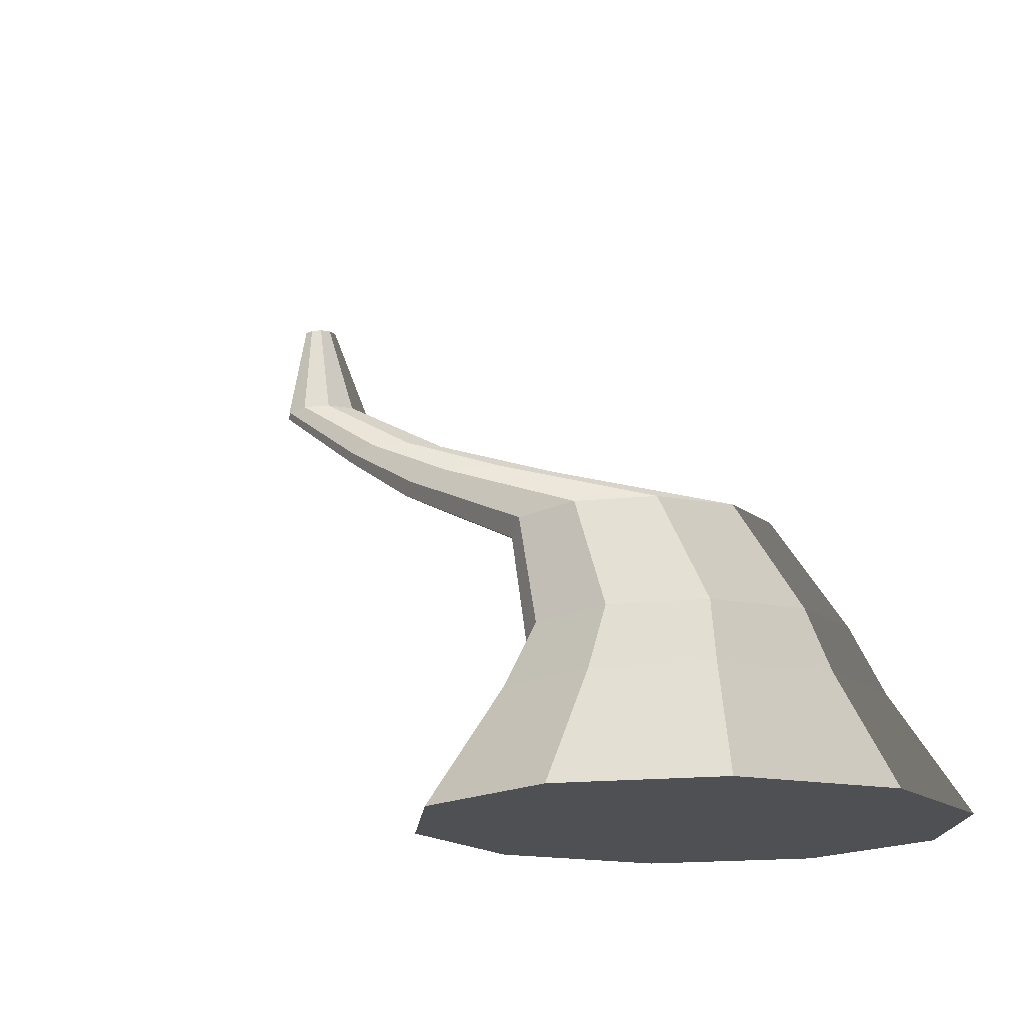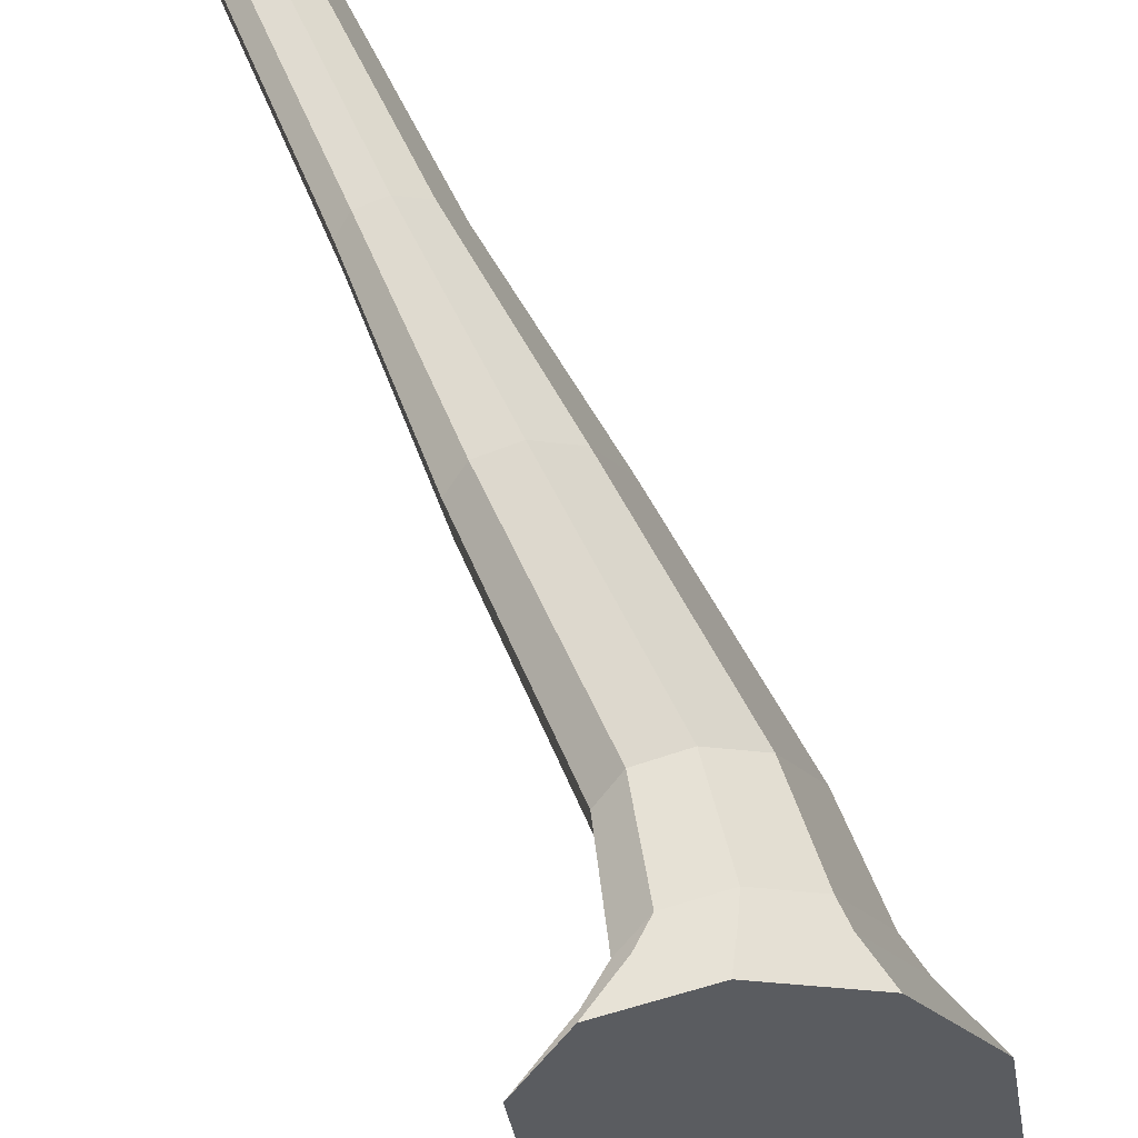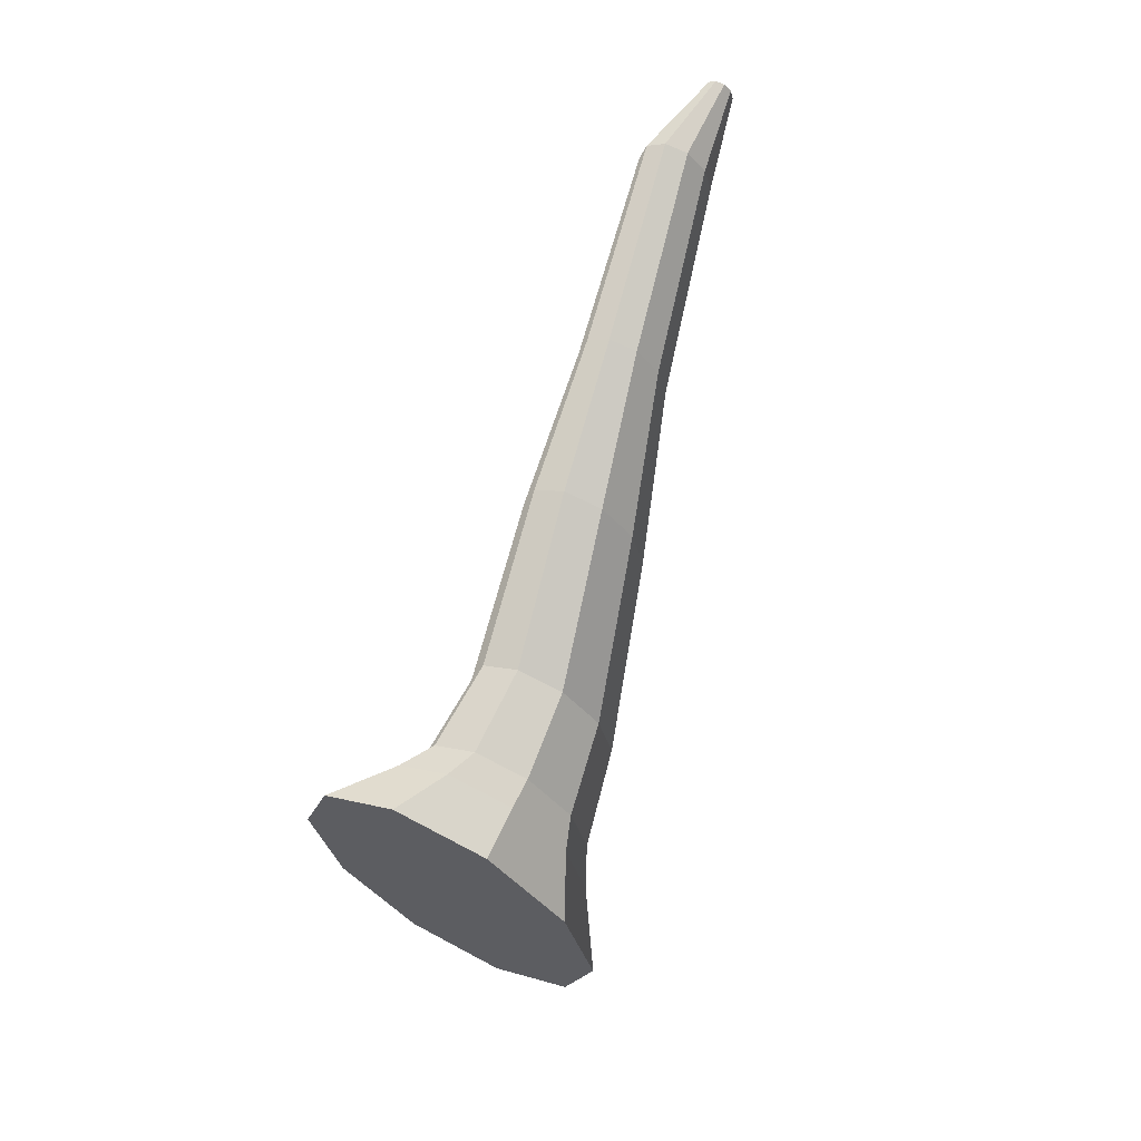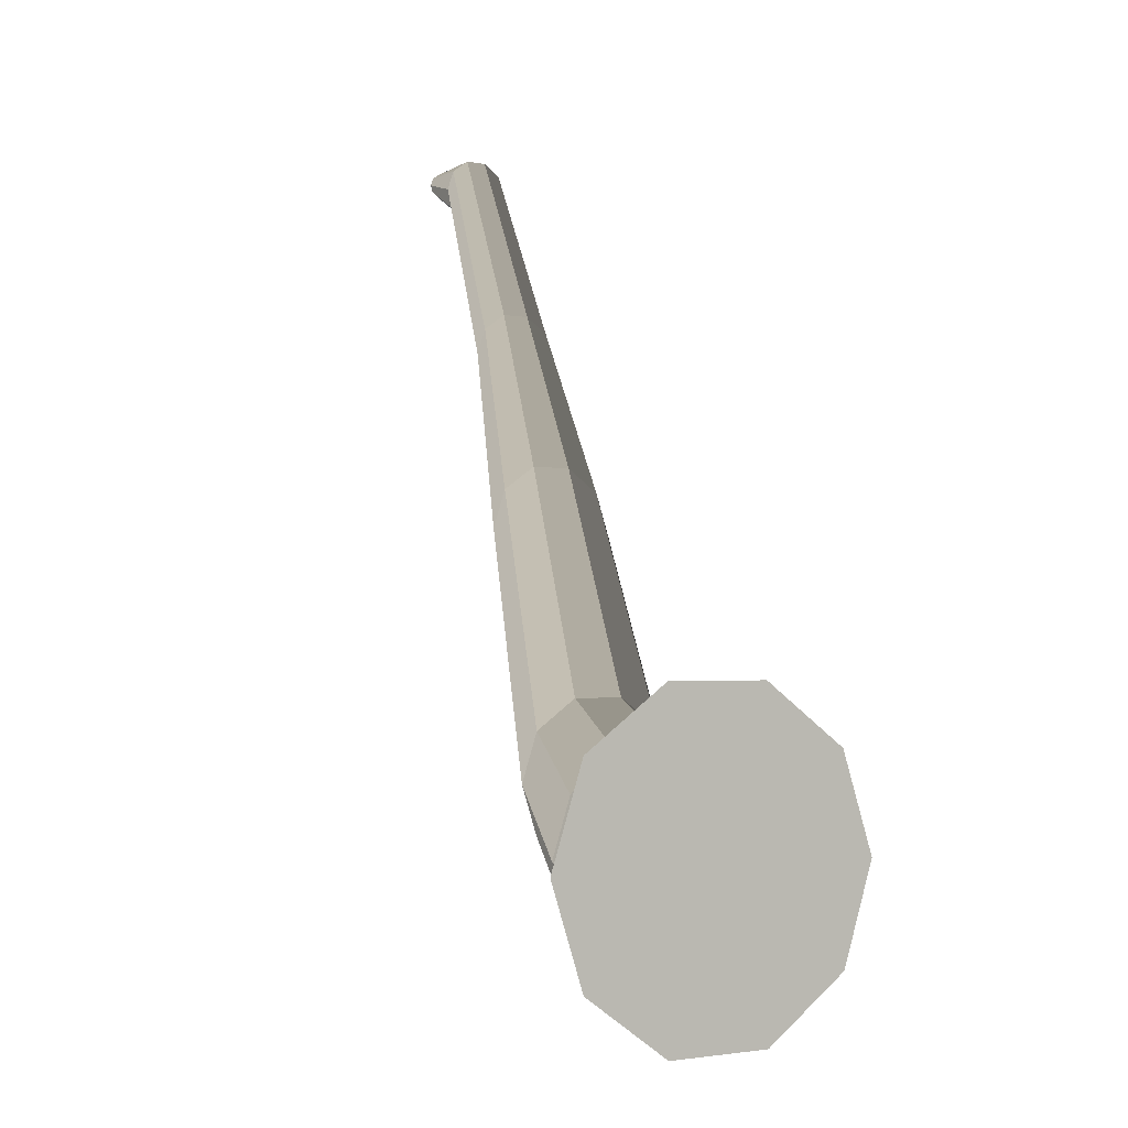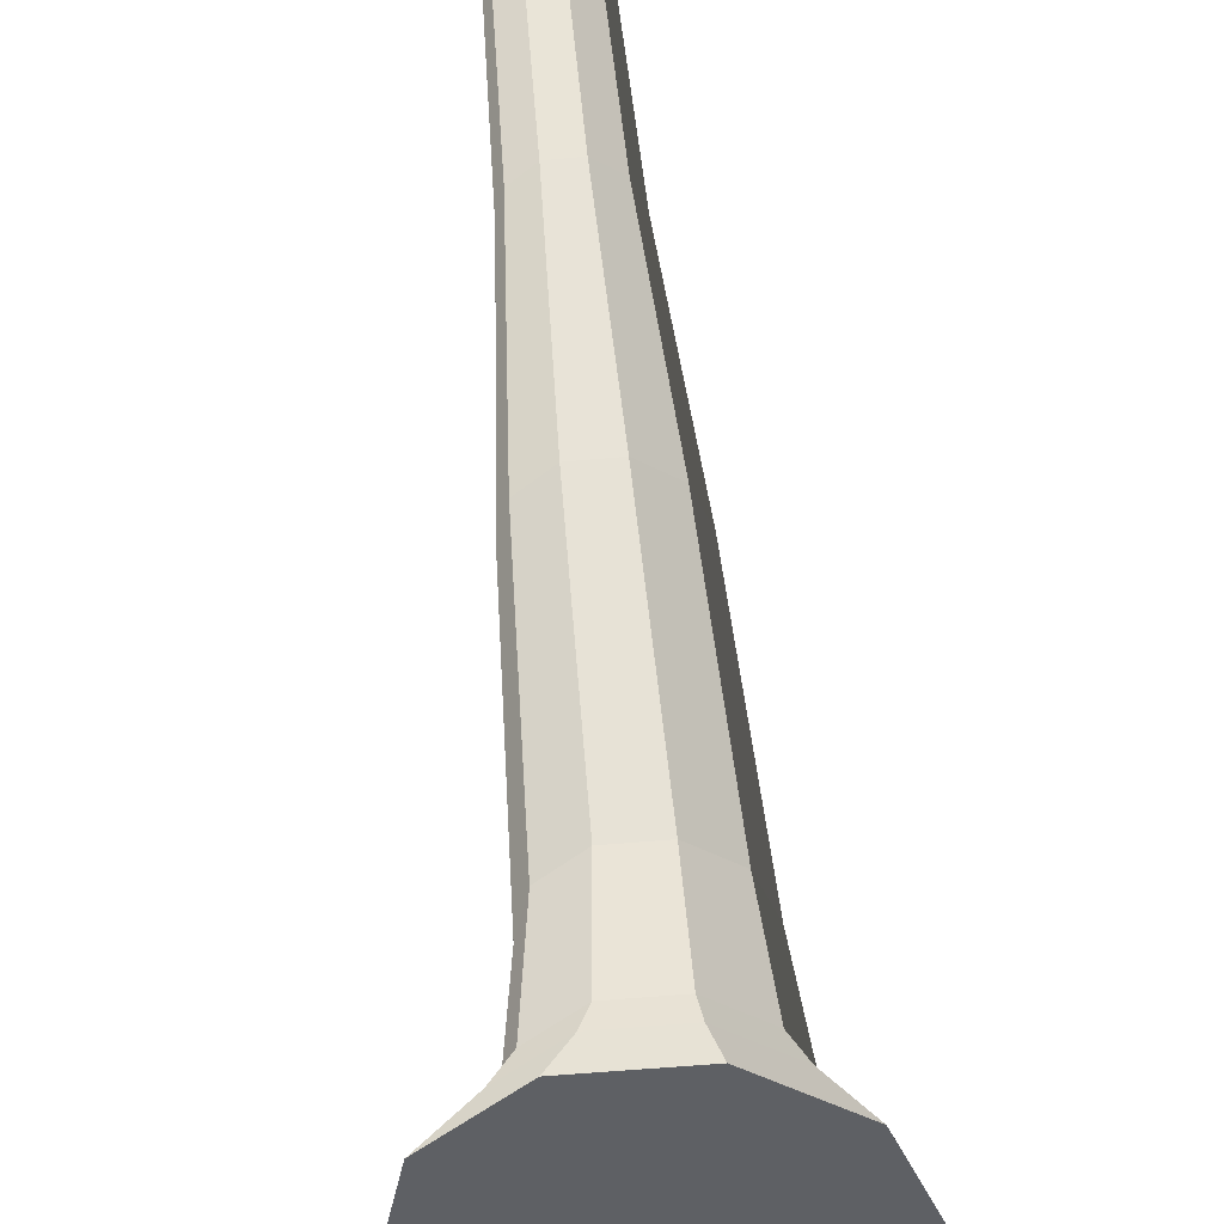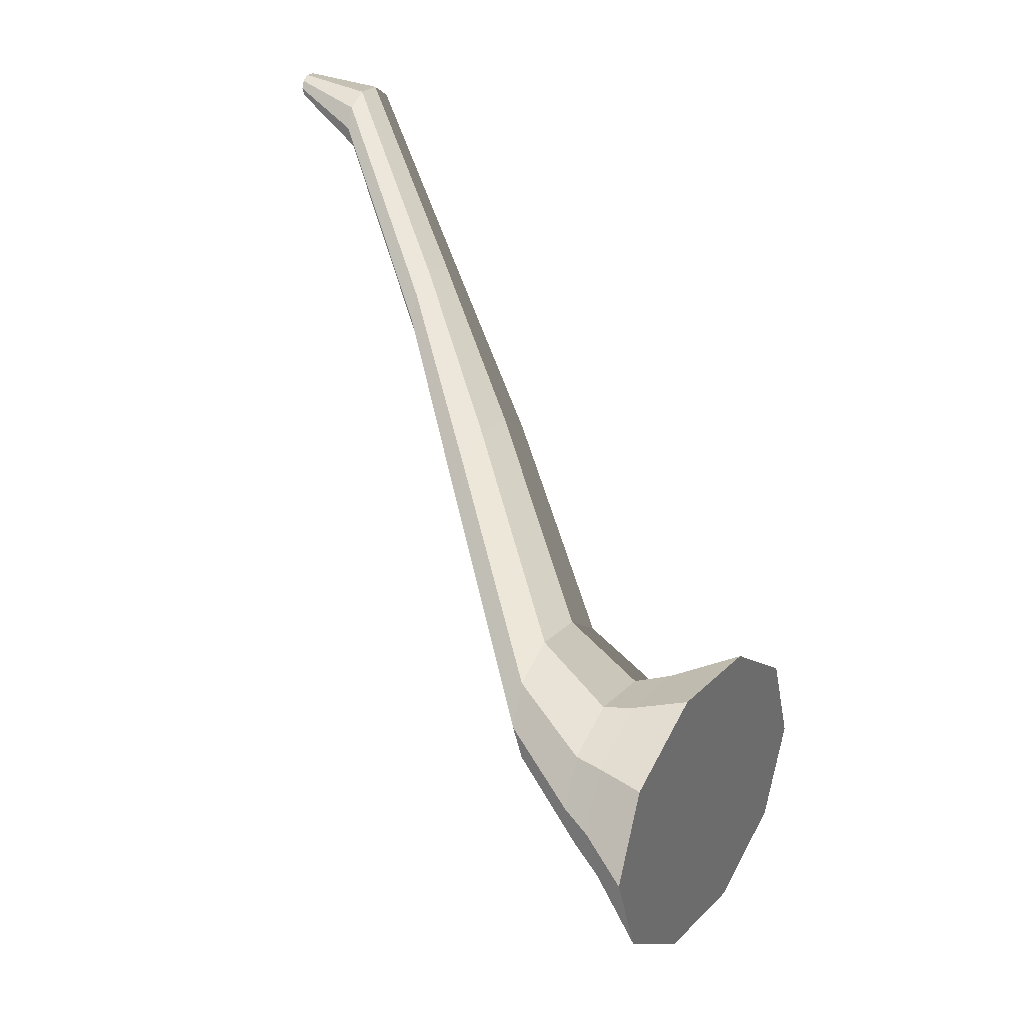
<metadata>
{"format":"obj","ext":"obj","renderer":"f3d","projection":"perspective","resolution":1024,"background":"white","views":[{"elev":-14.9,"azim":157.1,"up":"+Y"},{"elev":-40.2,"azim":27.6,"up":"+Y"},{"elev":60.9,"azim":28.9,"up":"+Z"},{"elev":-2.4,"azim":-31.0,"up":"+Z"},{"elev":-48.9,"azim":6.1,"up":"+Y"},{"elev":29.3,"azim":-53.5,"up":"+Z"}]}
</metadata>
<code>
v 0.06651 -0.33 -0.5497
v 3.123e-05 -0.33 -0.3451
v 0.1741 -0.33 -0.4715
v -0.06645 -0.33 -0.5497
v -0.174 -0.33 -0.4715
v -0.2151 -0.33 -0.3451
v -0.174 -0.33 -0.2186
v -0.06645 -0.33 -0.1404
v 0.06651 -0.33 -0.1404
v 0.1741 -0.33 -0.2186
v 0.2152 -0.33 -0.345
v 0.1741 -0.33 -0.4715
v 0.1237 -0.2361 -0.4349
v 0.04726 -0.2361 -0.4904
v 0.06651 -0.33 -0.5497
v 0.06651 -0.33 -0.5497
v 0.04726 -0.2361 -0.4904
v -0.0472 -0.2361 -0.4904
v -0.06645 -0.33 -0.5497
v -0.06645 -0.33 -0.5497
v -0.0472 -0.2361 -0.4904
v -0.1236 -0.2361 -0.4349
v -0.174 -0.33 -0.4715
v -0.174 -0.33 -0.4715
v -0.1236 -0.2361 -0.4349
v -0.1528 -0.2361 -0.3451
v -0.2151 -0.33 -0.3451
v -0.2151 -0.33 -0.3451
v -0.1528 -0.2361 -0.3451
v -0.1236 -0.2361 -0.2552
v -0.174 -0.33 -0.2186
v -0.174 -0.33 -0.2186
v -0.1236 -0.2361 -0.2552
v -0.04721 -0.2361 -0.1997
v -0.06645 -0.33 -0.1404
v -0.06645 -0.33 -0.1404
v -0.04721 -0.2361 -0.1997
v 0.04726 -0.2361 -0.1997
v 0.06651 -0.33 -0.1404
v 0.06651 -0.33 -0.1404
v 0.04726 -0.2361 -0.1997
v 0.1237 -0.2361 -0.2552
v 0.1741 -0.33 -0.2186
v 0.1741 -0.33 -0.2186
v 0.1237 -0.2361 -0.2552
v 0.1529 -0.2361 -0.3451
v 0.2152 -0.33 -0.345
v 0.2152 -0.33 -0.345
v 0.1529 -0.2361 -0.3451
v 0.1237 -0.2361 -0.4349
v 0.1741 -0.33 -0.4715
v 0.1237 -0.2361 -0.4349
v 0.1021 -0.1837 -0.4192
v 0.03901 -0.1837 -0.465
v 0.04726 -0.2361 -0.4904
v 0.04726 -0.2361 -0.4904
v 0.03901 -0.1837 -0.465
v -0.03895 -0.1837 -0.465
v -0.0472 -0.2361 -0.4904
v -0.0472 -0.2361 -0.4904
v -0.03895 -0.1837 -0.465
v -0.102 -0.1837 -0.4192
v -0.1236 -0.2361 -0.4349
v -0.1236 -0.2361 -0.4349
v -0.102 -0.1837 -0.4192
v -0.1261 -0.1837 -0.3451
v -0.1528 -0.2361 -0.3451
v -0.1528 -0.2361 -0.3451
v -0.1261 -0.1837 -0.3451
v -0.102 -0.1837 -0.2709
v -0.1236 -0.2361 -0.2552
v -0.1236 -0.2361 -0.2552
v -0.102 -0.1837 -0.2709
v -0.03895 -0.1837 -0.2251
v -0.04721 -0.2361 -0.1997
v -0.04721 -0.2361 -0.1997
v -0.03895 -0.1837 -0.2251
v 0.03901 -0.1837 -0.2251
v 0.04726 -0.2361 -0.1997
v 0.04726 -0.2361 -0.1997
v 0.03901 -0.1837 -0.2251
v 0.1021 -0.1837 -0.2709
v 0.1237 -0.2361 -0.2552
v 0.1237 -0.2361 -0.2552
v 0.1021 -0.1837 -0.2709
v 0.1262 -0.1837 -0.3451
v 0.1529 -0.2361 -0.3451
v 0.1529 -0.2361 -0.3451
v 0.1262 -0.1837 -0.3451
v 0.1021 -0.1837 -0.4192
v 0.1237 -0.2361 -0.4349
v 0.1021 -0.1837 -0.4192
v 0.08564 -0.0801 -0.3269
v 0.03273 -0.0801 -0.3653
v 0.03901 -0.1837 -0.465
v 0.03901 -0.1837 -0.465
v 0.03273 -0.0801 -0.3653
v -0.03267 -0.0801 -0.3653
v -0.03895 -0.1837 -0.465
v -0.03895 -0.1837 -0.465
v -0.03267 -0.0801 -0.3653
v -0.08559 -0.0801 -0.3269
v -0.102 -0.1837 -0.4192
v -0.102 -0.1837 -0.4192
v -0.08559 -0.0801 -0.3269
v -0.1058 -0.0801 -0.2647
v -0.1261 -0.1837 -0.3451
v -0.1261 -0.1837 -0.3451
v -0.1058 -0.0801 -0.2647
v -0.08558 -0.0801 -0.2025
v -0.102 -0.1837 -0.2709
v -0.102 -0.1837 -0.2709
v -0.08558 -0.0801 -0.2025
v -0.03267 -0.0801 -0.1641
v -0.03895 -0.1837 -0.2251
v -0.03895 -0.1837 -0.2251
v -0.03267 -0.0801 -0.1641
v 0.03273 -0.0801 -0.164
v 0.03901 -0.1837 -0.2251
v 0.03901 -0.1837 -0.2251
v 0.03273 -0.0801 -0.164
v 0.08564 -0.0801 -0.2025
v 0.1021 -0.1837 -0.2709
v 0.1021 -0.1837 -0.2709
v 0.08564 -0.0801 -0.2025
v 0.1059 -0.0801 -0.2647
v 0.1262 -0.1837 -0.3451
v 0.1262 -0.1837 -0.3451
v 0.1059 -0.0801 -0.2647
v 0.08564 -0.0801 -0.3269
v 0.1021 -0.1837 -0.4192
v 0.08564 -0.0801 -0.3269
v 0.0668 0.03098 -0.004877
v 0.02553 0.03098 -0.03486
v 0.03273 -0.0801 -0.3653
v 0.03273 -0.0801 -0.3653
v 0.02553 0.03098 -0.03486
v -0.02547 0.03098 -0.03486
v -0.03267 -0.0801 -0.3653
v -0.03267 -0.0801 -0.3653
v -0.02547 0.03098 -0.03486
v -0.06674 0.03098 -0.004879
v -0.08559 -0.0801 -0.3269
v -0.08559 -0.0801 -0.3269
v -0.06674 0.03098 -0.004879
v -0.08251 0.03098 0.04363
v -0.1058 -0.0801 -0.2647
v -0.1058 -0.0801 -0.2647
v -0.08251 0.03098 0.04363
v -0.06674 0.03098 0.09214
v -0.08558 -0.0801 -0.2025
v -0.08558 -0.0801 -0.2025
v -0.06674 0.03098 0.09214
v -0.02548 0.03098 0.1221
v -0.03267 -0.0801 -0.1641
v -0.03267 -0.0801 -0.1641
v -0.02548 0.03098 0.1221
v 0.02553 0.03098 0.1221
v 0.03273 -0.0801 -0.164
v 0.03273 -0.0801 -0.164
v 0.02553 0.03098 0.1221
v 0.0668 0.03098 0.09213
v 0.08564 -0.0801 -0.2025
v 0.08564 -0.0801 -0.2025
v 0.0668 0.03098 0.09213
v 0.08256 0.03098 0.04363
v 0.1059 -0.0801 -0.2647
v 0.1059 -0.0801 -0.2647
v 0.08256 0.03098 0.04363
v 0.0668 0.03098 -0.004877
v 0.08564 -0.0801 -0.3269
v 0.0668 0.03098 -0.004877
v 0.04535 0.1213 0.2394
v 0.01734 0.1213 0.2191
v 0.02553 0.03098 -0.03486
v 0.02553 0.03098 -0.03486
v 0.01734 0.1213 0.2191
v -0.01728 0.1213 0.2191
v -0.02547 0.03098 -0.03486
v -0.02547 0.03098 -0.03486
v -0.01728 0.1213 0.2191
v -0.04529 0.1213 0.2394
v -0.06674 0.03098 -0.004879
v -0.06674 0.03098 -0.004879
v -0.04529 0.1213 0.2394
v -0.05599 0.1213 0.2723
v -0.08251 0.03098 0.04363
v -0.08251 0.03098 0.04363
v -0.05599 0.1213 0.2723
v -0.04529 0.1213 0.3052
v -0.06674 0.03098 0.09214
v -0.06674 0.03098 0.09214
v -0.04529 0.1213 0.3052
v -0.01728 0.1213 0.3256
v -0.02548 0.03098 0.1221
v -0.02548 0.03098 0.1221
v -0.01728 0.1213 0.3256
v 0.01734 0.1213 0.3256
v 0.02553 0.03098 0.1221
v 0.02553 0.03098 0.1221
v 0.01734 0.1213 0.3256
v 0.04535 0.1213 0.3052
v 0.0668 0.03098 0.09213
v 0.0668 0.03098 0.09213
v 0.04535 0.1213 0.3052
v 0.05605 0.1213 0.2723
v 0.08256 0.03098 0.04363
v 0.08256 0.03098 0.04363
v 0.05605 0.1213 0.2723
v 0.04535 0.1213 0.2394
v 0.0668 0.03098 -0.004877
v 0.04535 0.1213 0.2394
v 0.03462 0.2293 0.4817
v 0.01324 0.2293 0.4661
v 0.01734 0.1213 0.2191
v 0.01734 0.1213 0.2191
v 0.01324 0.2293 0.4661
v -0.01318 0.2293 0.4661
v -0.01728 0.1213 0.2191
v -0.01728 0.1213 0.2191
v -0.01318 0.2293 0.4661
v -0.03456 0.2293 0.4817
v -0.04529 0.1213 0.2394
v -0.04529 0.1213 0.2394
v -0.03456 0.2293 0.4817
v -0.04273 0.2293 0.5068
v -0.05599 0.1213 0.2723
v -0.05599 0.1213 0.2723
v -0.04273 0.2293 0.5068
v -0.03456 0.2293 0.5319
v -0.04529 0.1213 0.3052
v -0.04529 0.1213 0.3052
v -0.03456 0.2293 0.5319
v -0.01318 0.2293 0.5474
v -0.01728 0.1213 0.3256
v -0.01728 0.1213 0.3256
v -0.01318 0.2293 0.5474
v 0.01324 0.2293 0.5475
v 0.01734 0.1213 0.3256
v 0.01734 0.1213 0.3256
v 0.01324 0.2293 0.5475
v 0.03462 0.2293 0.5319
v 0.04535 0.1213 0.3052
v 0.04535 0.1213 0.3052
v 0.03462 0.2293 0.5319
v 0.04279 0.2293 0.5068
v 0.05605 0.1213 0.2723
v 0.05605 0.1213 0.2723
v 0.04279 0.2293 0.5068
v 0.03462 0.2293 0.4817
v 0.04535 0.1213 0.2394
v 0.03462 0.2293 0.4817
v 0.01317 0.33 0.5247
v 0.005049 0.33 0.5188
v 0.01324 0.2293 0.4661
v 0.01324 0.2293 0.4661
v 0.005049 0.33 0.5188
v -0.004988 0.33 0.5188
v -0.01318 0.2293 0.4661
v -0.01318 0.2293 0.4661
v -0.004988 0.33 0.5188
v -0.01311 0.33 0.5247
v -0.03456 0.2293 0.4817
v -0.03456 0.2293 0.4817
v -0.01311 0.33 0.5247
v -0.01621 0.33 0.5342
v -0.04273 0.2293 0.5068
v -0.04273 0.2293 0.5068
v -0.01621 0.33 0.5342
v -0.01311 0.33 0.5438
v -0.03456 0.2293 0.5319
v -0.03456 0.2293 0.5319
v -0.01311 0.33 0.5438
v -0.004986 0.33 0.5497
v -0.01318 0.2293 0.5474
v -0.01318 0.2293 0.5474
v -0.004986 0.33 0.5497
v 0.005051 0.33 0.5497
v 0.01324 0.2293 0.5475
v 0.01324 0.2293 0.5475
v 0.005051 0.33 0.5497
v 0.01317 0.33 0.5438
v 0.03462 0.2293 0.5319
v 0.03462 0.2293 0.5319
v 0.01317 0.33 0.5438
v 0.01627 0.33 0.5342
v 0.04279 0.2293 0.5068
v 0.04279 0.2293 0.5068
v 0.01627 0.33 0.5342
v 0.01317 0.33 0.5247
v 0.03462 0.2293 0.4817
g pCylinder11_9_3619_175
f 1 3 2
f 4 1 2
f 5 4 2
f 6 5 2
f 7 6 2
f 8 7 2
f 9 8 2
f 10 9 2
f 11 10 2
f 3 11 2
f 12 14 13
f 12 15 14
f 16 18 17
f 16 19 18
f 20 22 21
f 20 23 22
f 24 26 25
f 24 27 26
f 28 30 29
f 28 31 30
f 32 34 33
f 32 35 34
f 36 38 37
f 36 39 38
f 40 42 41
f 40 43 42
f 44 46 45
f 44 47 46
f 48 50 49
f 48 51 50
f 52 54 53
f 52 55 54
f 56 58 57
f 56 59 58
f 60 62 61
f 60 63 62
f 64 66 65
f 64 67 66
f 68 70 69
f 68 71 70
f 72 74 73
f 72 75 74
f 76 78 77
f 76 79 78
f 80 82 81
f 80 83 82
f 84 86 85
f 84 87 86
f 88 90 89
f 88 91 90
f 92 94 93
f 92 95 94
f 96 98 97
f 96 99 98
f 100 102 101
f 100 103 102
f 104 106 105
f 104 107 106
f 108 110 109
f 108 111 110
f 112 114 113
f 112 115 114
f 116 118 117
f 116 119 118
f 120 122 121
f 120 123 122
f 124 126 125
f 124 127 126
f 128 130 129
f 128 131 130
f 132 134 133
f 132 135 134
f 136 138 137
f 136 139 138
f 140 142 141
f 140 143 142
f 144 146 145
f 144 147 146
f 148 150 149
f 148 151 150
f 152 154 153
f 152 155 154
f 156 158 157
f 156 159 158
f 160 162 161
f 160 163 162
f 164 166 165
f 164 167 166
f 168 170 169
f 168 171 170
f 172 174 173
f 172 175 174
f 176 178 177
f 176 179 178
f 180 182 181
f 180 183 182
f 184 186 185
f 184 187 186
f 188 190 189
f 188 191 190
f 192 194 193
f 192 195 194
f 196 198 197
f 196 199 198
f 200 202 201
f 200 203 202
f 204 206 205
f 204 207 206
f 208 210 209
f 208 211 210
f 212 214 213
f 212 215 214
f 216 218 217
f 216 219 218
f 220 222 221
f 220 223 222
f 224 226 225
f 224 227 226
f 228 230 229
f 228 231 230
f 232 234 233
f 232 235 234
f 236 238 237
f 236 239 238
f 240 242 241
f 240 243 242
f 244 246 245
f 244 247 246
f 248 250 249
f 248 251 250
f 252 254 253
f 252 255 254
f 256 258 257
f 256 259 258
f 260 262 261
f 260 263 262
f 264 266 265
f 264 267 266
f 268 270 269
f 268 271 270
f 272 274 273
f 272 275 274
f 276 278 277
f 276 279 278
f 280 282 281
f 280 283 282
f 284 286 285
f 284 287 286
f 288 290 289
f 288 291 290

</code>
